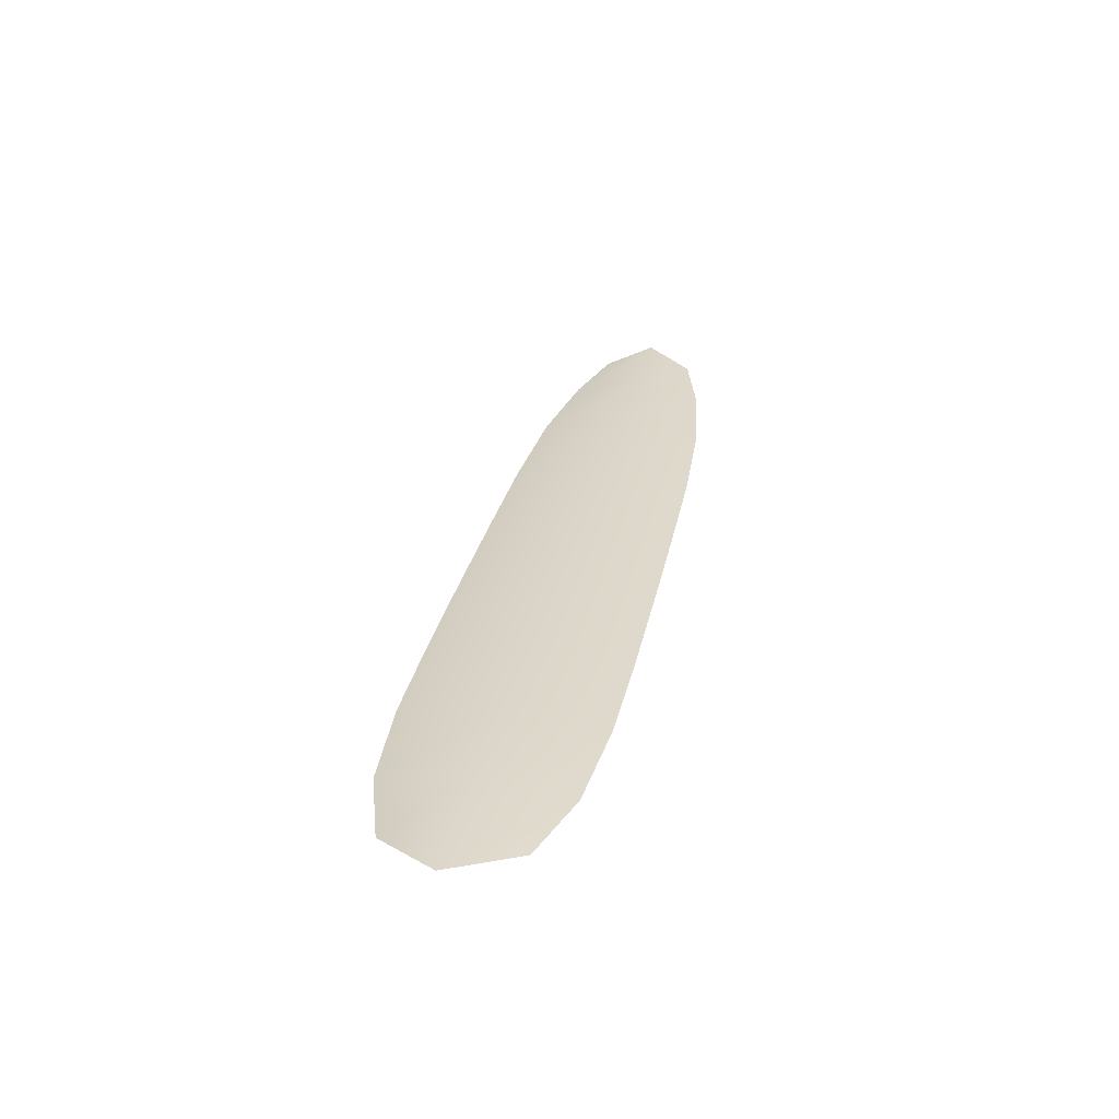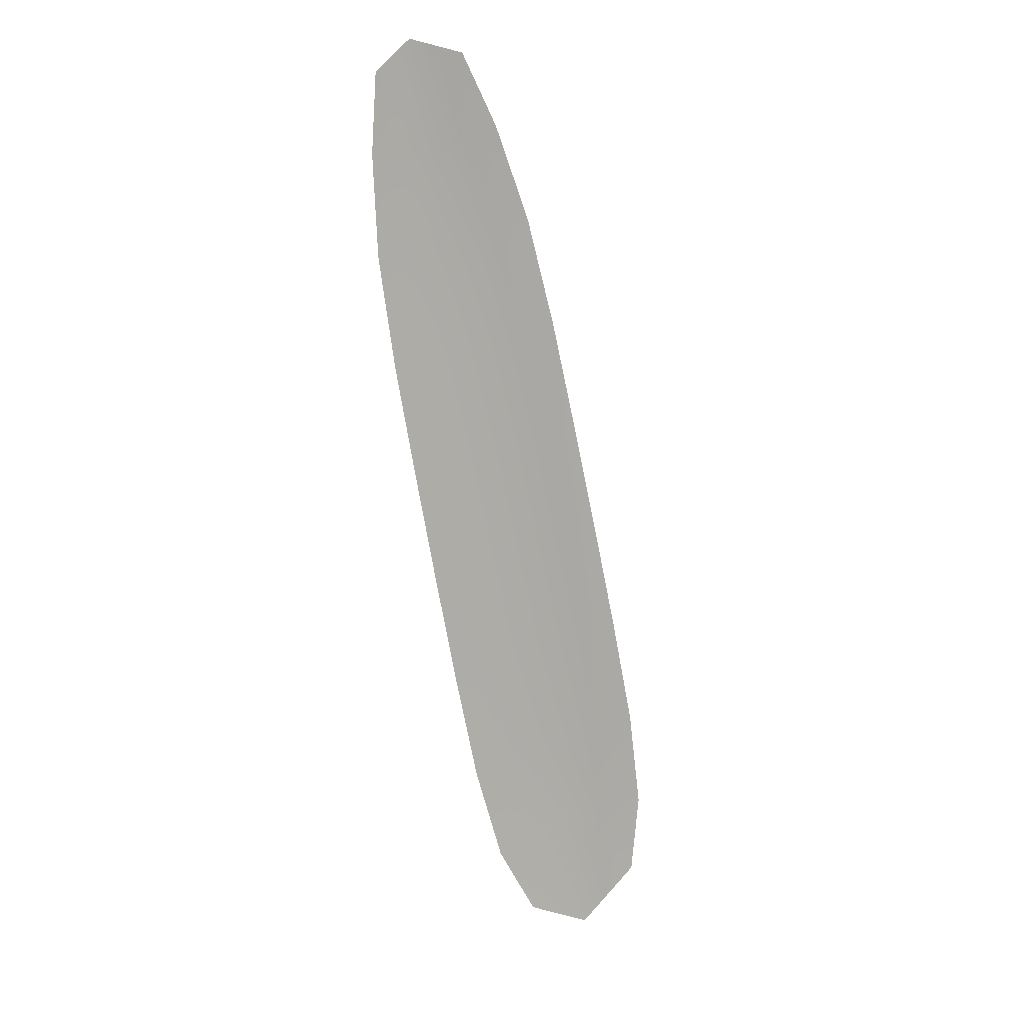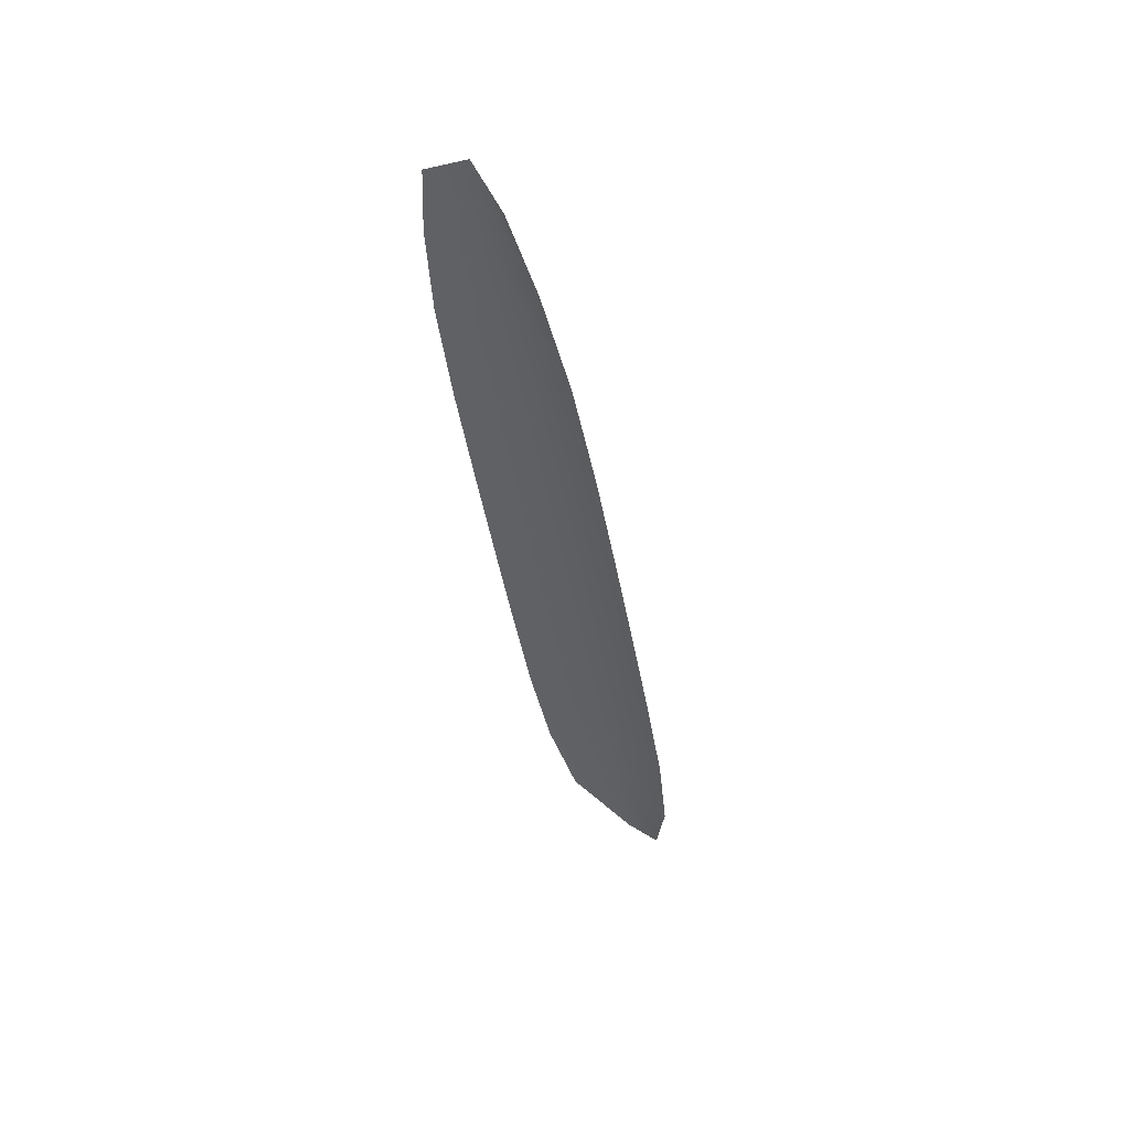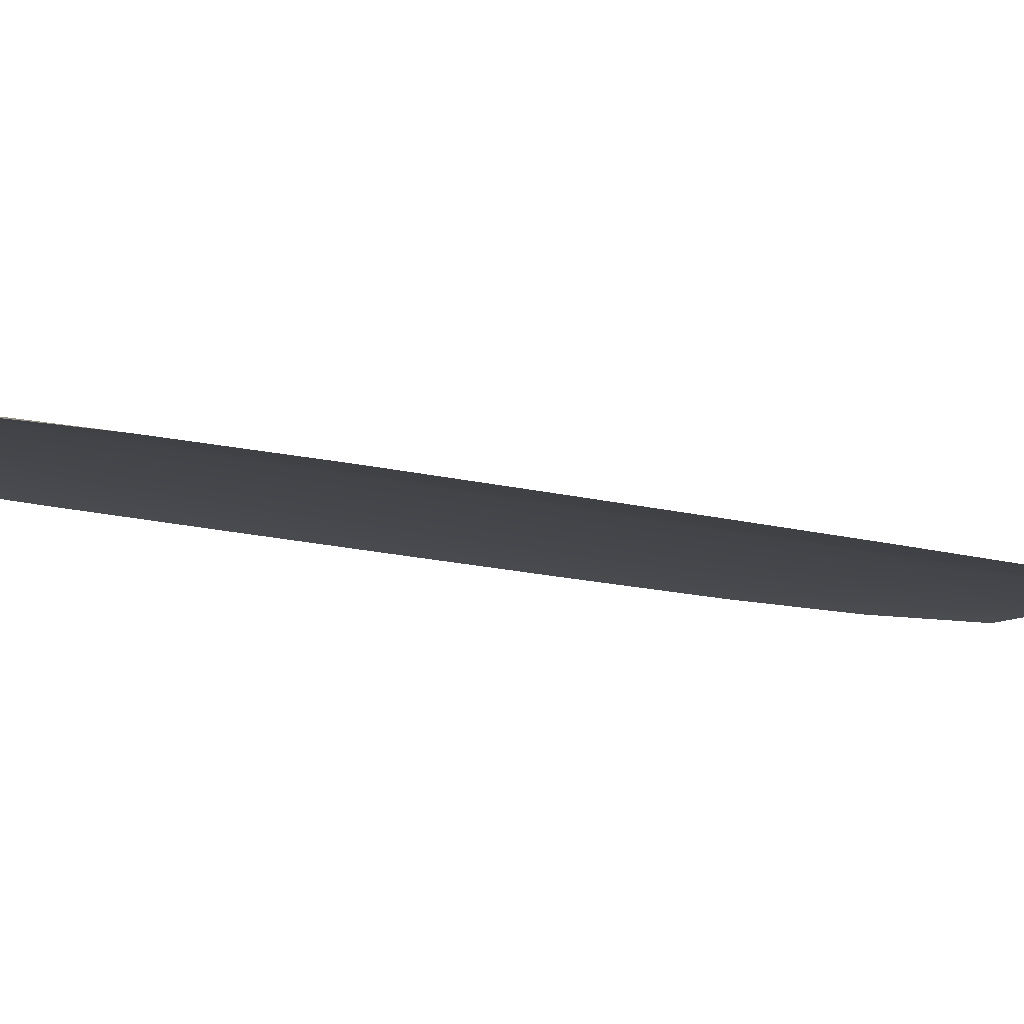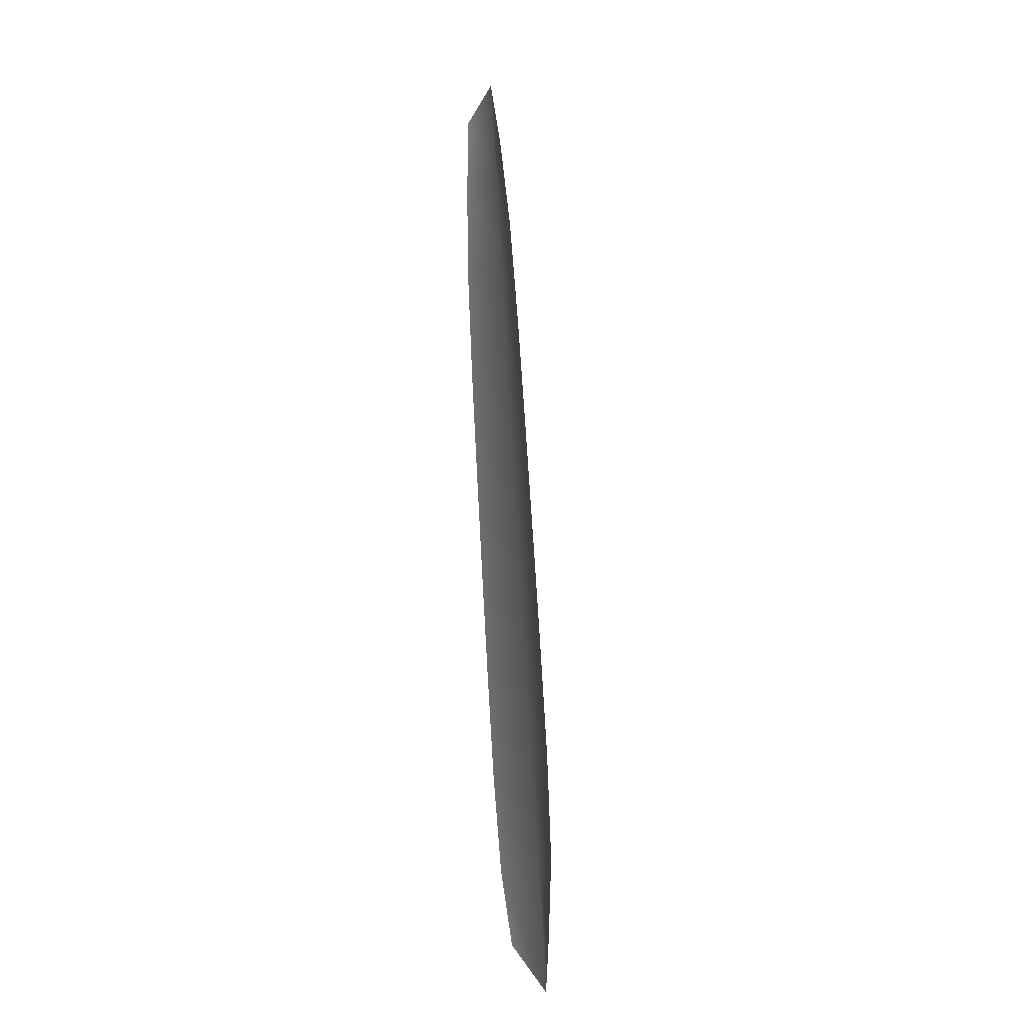
<metadata>
{"format":"obj","ext":"obj","renderer":"f3d","projection":"perspective","resolution":1024,"background":"white","views":[{"elev":-60.2,"azim":-178.7,"up":"+Z"},{"elev":12.1,"azim":-24.4,"up":"+Z"},{"elev":59.3,"azim":43.0,"up":"+Z"},{"elev":-7.7,"azim":30.4,"up":"+Y"},{"elev":-2.6,"azim":73.1,"up":"+Z"}]}
</metadata>
<code>
o feather_tail_primary_004
v 0.03757 0.3314 -0.226
v 0.0124 0.3314 -0.2312
v 0.0934 0.3314 -0.4725
v 0.05959 0.3314 -0.4796
v 0.02369 0.3353 -0.2223
v 0.07922 0.3353 -0.4891
v 0.04753 0.3314 -0.2454
v 0.05735 0.3314 -0.2714
v 0.09224 0.3314 -0.4232
v 0.09563 0.3314 -0.4505
v 0.04877 0.3314 -0.4603
v 0.04098 0.3314 -0.4339
v 0.01239 0.3314 -0.2807
v 0.01103 0.3314 -0.253
v 0.02928 0.3353 -0.2492
v 0.03487 0.3353 -0.276
v 0.06661 0.3353 -0.4286
v 0.0722 0.3353 -0.4554
v 0.08606 0.3314 -0.3927
v 0.0794 0.3314 -0.3623
v 0.07254 0.3314 -0.3319
v 0.06549 0.3314 -0.3015
v 0.01695 0.3314 -0.3116
v 0.02259 0.3314 -0.3423
v 0.02843 0.3314 -0.3729
v 0.03447 0.3314 -0.4034
v 0.06026 0.3353 -0.3981
v 0.05392 0.3353 -0.3676
v 0.04757 0.3353 -0.3371
v 0.04122 0.3353 -0.3065
f 18 10 3 6
f 11 18 6 4
f 5 1 7 15
f 15 7 8 16
f 27 19 9 17
f 17 9 10 18
f 2 5 15 14
f 14 15 16 13
f 26 27 17 12
f 12 17 18 11
f 16 8 22 30
f 30 22 21 29
f 29 21 20 28
f 28 20 19 27
f 13 16 30 23
f 23 30 29 24
f 24 29 28 25
f 25 28 27 26

</code>
